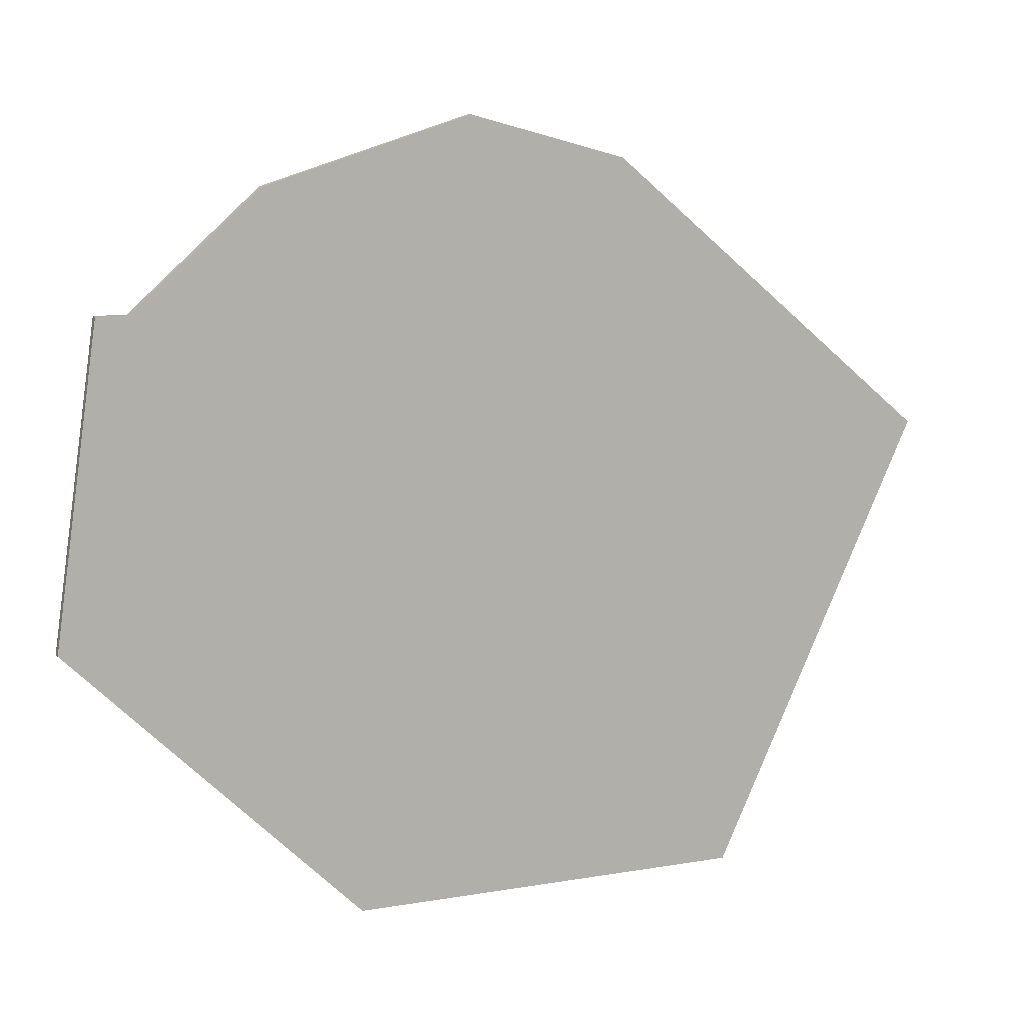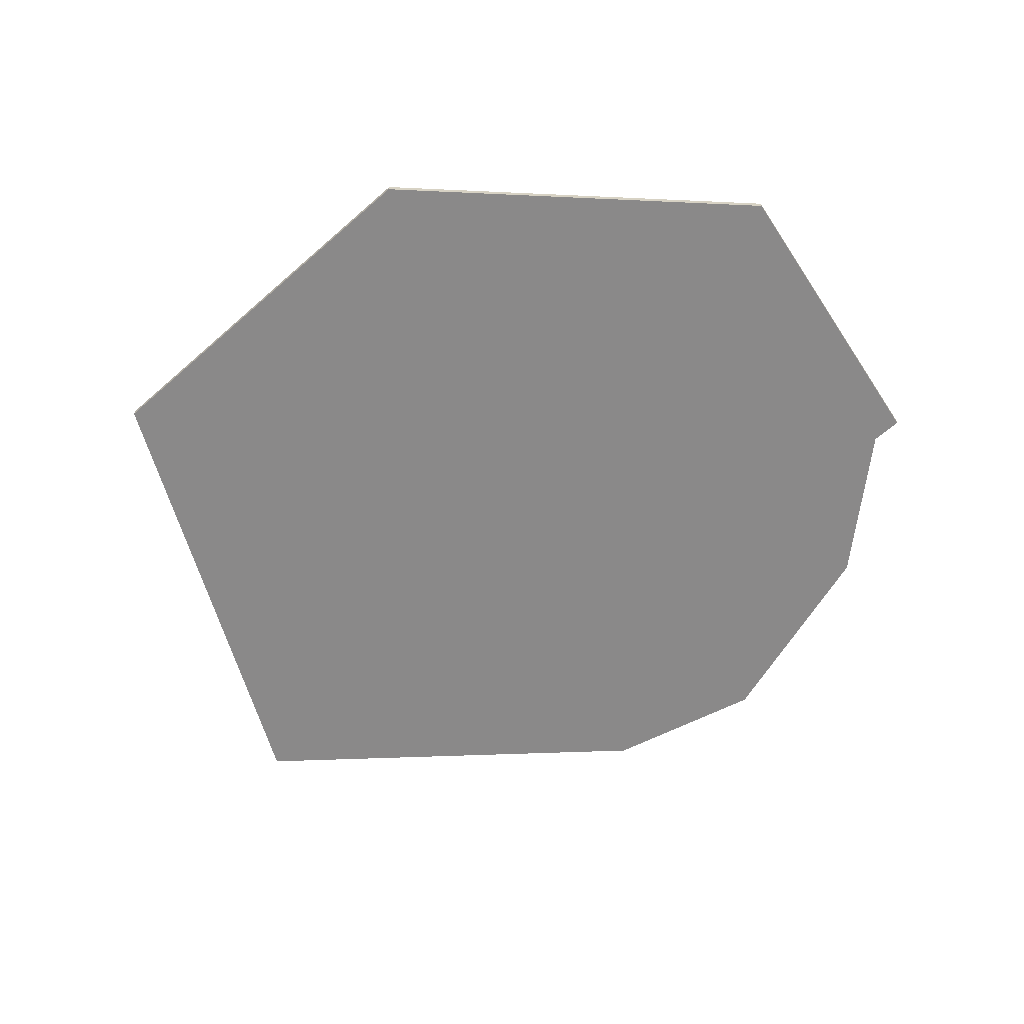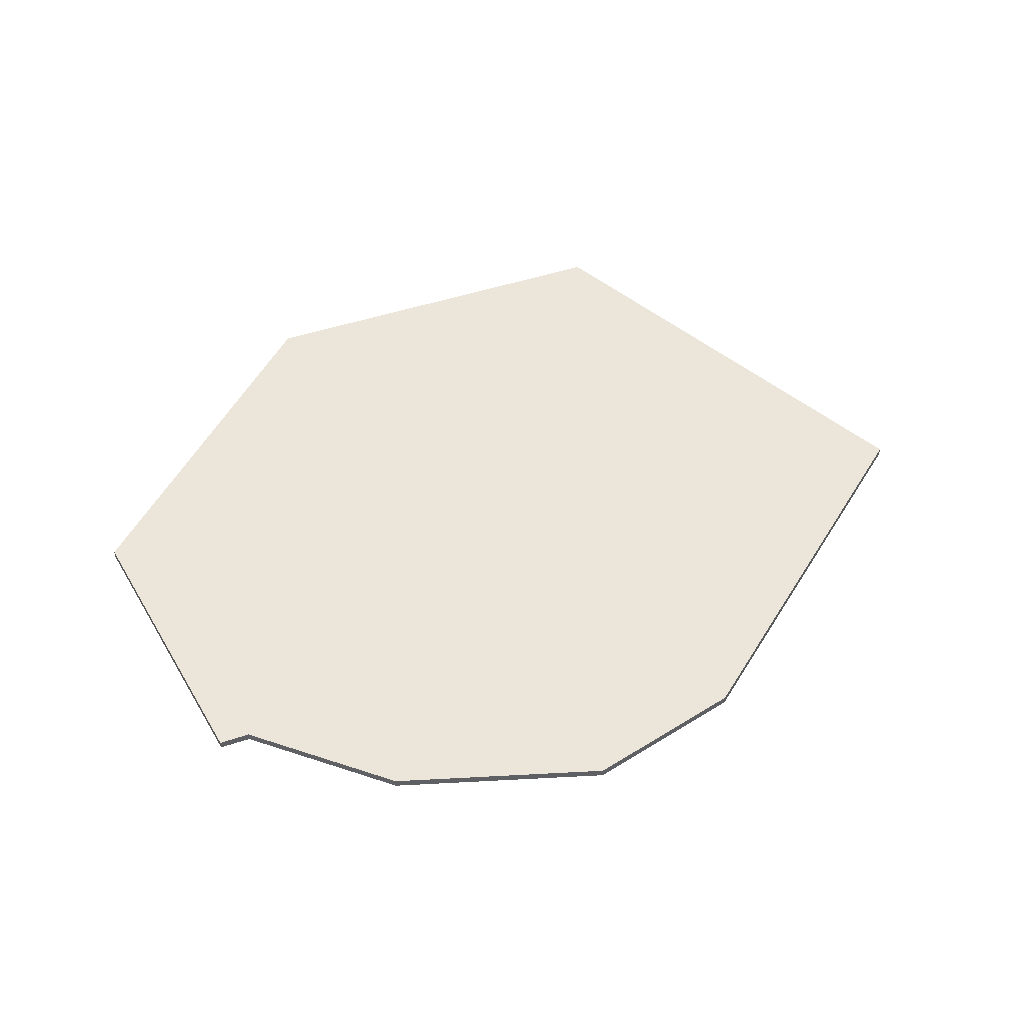
<metadata>
{"format":"obj","ext":"obj","renderer":"f3d","projection":"perspective","resolution":1024,"background":"white","views":[{"elev":10.0,"azim":156.0,"up":"+Y"},{"elev":-63.3,"azim":41.6,"up":"+Z"},{"elev":46.9,"azim":159.2,"up":"+Z"}]}
</metadata>
<code>
v -2.733 4.815 0.01
v -2.639 4.84 0.01
v -2.639 4.84 0
v -2.632 4.842 0
v -2.632 4.842 0.01
v -2.536 4.867 0.01
v -2.536 4.867 0
v -2.532 4.868 0
v -2.532 4.868 0.01
v -2.733 4.815 0
v -3.154 4.468 0.01
v -3.136 4.483 0.01
v -3.136 4.483 0
v -3.084 4.526 0.01
v -3.084 4.526 -3.469e-18
v -3.051 4.553 0.01
v -3.051 4.553 0
v -3.019 4.579 0
v -3.019 4.579 0.01
v -3.014 4.584 0.01
v -3.014 4.584 -3.469e-18
v -2.948 4.638 0.01
v -2.948 4.638 0
v -2.944 4.642 0.01
v -2.944 4.642 -3.469e-18
v -2.903 4.675 0.01
v -2.903 4.675 0
v -2.873 4.7 0.01
v -2.873 4.7 -3.469e-18
v -2.845 4.723 0.01
v -2.845 4.723 0
v -2.803 4.758 0.01
v -2.803 4.758 -3.469e-18
v -2.786 4.772 0.01
v -2.786 4.772 0
v -2.742 4.808 0
v -2.742 4.808 0.01
v -2.733 4.815 0.01
v -2.733 4.815 0
v -3.154 4.468 0
v -2.887 3.906 0.01
v -2.932 4 0.01
v -2.932 4 0
v -2.933 4.003 0.01
v -2.933 4.003 0
v -2.948 4.035 0
v -2.948 4.035 0.01
v -2.976 4.094 0
v -2.976 4.094 0.01
v -2.979 4.099 0.01
v -2.979 4.099 0
v -3.021 4.187 0
v -3.021 4.187 0.01
v -3.024 4.195 0.01
v -3.024 4.195 0
v -3.051 4.252 0
v -3.051 4.252 0.01
v -3.065 4.281 0
v -3.065 4.281 0.01
v -3.07 4.291 0.01
v -3.07 4.291 0
v -3.11 4.375 0
v -3.11 4.375 0.01
v -3.116 4.387 0.01
v -3.116 4.387 0
v -3.154 4.468 0
v -3.154 4.468 0.01
v -2.887 3.906 0
v -2.385 3.906 0.01
v -2.433 3.906 0.01
v -2.433 3.906 0
v -2.485 3.906 0
v -2.485 3.906 0.01
v -2.536 3.906 0.01
v -2.536 3.906 0
v -2.586 3.906 0
v -2.586 3.906 0.01
v -2.639 3.906 0.01
v -2.639 3.906 0
v -2.686 3.906 0
v -2.686 3.906 0.01
v -2.742 3.906 0.01
v -2.742 3.906 0
v -2.787 3.906 0
v -2.787 3.906 0.01
v -2.845 3.906 0.01
v -2.845 3.906 0
v -2.887 3.906 0
v -2.887 3.906 0.01
v -2.385 3.906 0
v -2.02 4.262 0.01
v -2.089 4.195 0.01
v -2.089 4.195 0
v -2.093 4.191 0
v -2.093 4.191 0.01
v -2.123 4.161 0.01
v -2.123 4.161 0
v -2.166 4.12 0
v -2.166 4.12 0.01
v -2.187 4.099 0.01
v -2.187 4.099 0
v -2.227 4.061 0
v -2.227 4.061 0.01
v -2.239 4.049 0
v -2.239 4.049 0.01
v -2.286 4.003 0.01
v -2.286 4.003 0
v -2.312 3.977 0
v -2.312 3.977 0.01
v -2.33 3.96 0.01
v -2.33 3.96 0
v -2.385 3.906 0
v -2.385 3.906 0.01
v -2.02 4.262 0
v -2.075 4.646 0.01
v -2.066 4.579 0.01
v -2.066 4.579 0
v -2.062 4.55 0
v -2.062 4.55 0.01
v -2.052 4.483 0.01
v -2.052 4.483 0
v -2.048 4.454 0
v -2.048 4.454 0.01
v -2.038 4.387 0.01
v -2.038 4.387 0
v -2.034 4.358 0
v -2.034 4.358 0.01
v -2.025 4.291 0.01
v -2.025 4.291 0
v -2.02 4.262 0
v -2.02 4.262 0.01
v -2.075 4.646 0
v -2.33 4.772 0.01
v -2.433 4.772 0.01
v -2.433 4.675 0.01
v -2.536 4.772 0.01
v -2.536 4.675 0.01
v -2.639 4.772 0.01
v -2.639 4.675 0.01
v -2.742 4.772 0.01
v -2.742 4.675 0.01
v -2.227 4.675 0.01
v -2.33 4.675 0.01
v -2.33 4.579 0.01
v -2.433 4.579 0.01
v -2.536 4.579 0.01
v -2.639 4.579 0.01
v -2.742 4.579 0.01
v -2.845 4.675 0.01
v -2.845 4.579 0.01
v -2.123 4.579 0.01
v -2.227 4.579 0.01
v -2.227 4.483 0.01
v -2.33 4.483 0.01
v -2.433 4.483 0.01
v -2.536 4.483 0.01
v -2.639 4.483 0.01
v -2.742 4.483 0.01
v -2.845 4.483 0.01
v -2.948 4.579 0.01
v -2.948 4.483 0.01
v -2.123 4.483 0.01
v -2.227 4.387 0.01
v -2.33 4.387 0.01
v -2.433 4.387 0.01
v -2.536 4.387 0.01
v -2.639 4.387 0.01
v -2.742 4.387 0.01
v -2.845 4.387 0.01
v -2.948 4.387 0.01
v -3.051 4.483 0.01
v -3.051 4.387 0.01
v -2.123 4.387 0.01
v -2.227 4.291 0.01
v -2.33 4.291 0.01
v -2.433 4.291 0.01
v -2.536 4.291 0.01
v -2.639 4.291 0.01
v -2.742 4.291 0.01
v -2.845 4.291 0.01
v -2.948 4.291 0.01
v -3.051 4.291 0.01
v -2.123 4.291 0.01
v -2.227 4.195 0.01
v -2.33 4.195 0.01
v -2.433 4.195 0.01
v -2.536 4.195 0.01
v -2.639 4.195 0.01
v -2.742 4.195 0.01
v -2.845 4.195 0.01
v -2.948 4.195 0.01
v -2.33 4.099 0.01
v -2.433 4.099 0.01
v -2.536 4.099 0.01
v -2.639 4.099 0.01
v -2.742 4.099 0.01
v -2.845 4.099 0.01
v -2.948 4.099 0.01
v -2.433 4.003 0.01
v -2.536 4.003 0.01
v -2.639 4.003 0.01
v -2.742 4.003 0.01
v -2.845 4.003 0.01
v -2.485 3.906 0.01
v -2.536 3.906 0.01
v -2.639 3.906 0.01
v -2.586 3.906 0.01
v -2.742 3.906 0.01
v -2.686 3.906 0.01
v -2.845 3.906 0.01
v -2.787 3.906 0.01
v -2.536 4.867 0.01
v -2.632 4.842 0.01
v -2.733 4.815 0.01
v -2.742 4.808 0.01
v -2.639 4.84 0.01
v -2.803 4.758 0.01
v -2.845 4.723 0.01
v -2.786 4.772 0.01
v -2.873 4.7 0.01
v -2.944 4.642 0.01
v -2.948 4.638 0.01
v -2.903 4.675 0.01
v -3.014 4.584 0.01
v -3.019 4.579 0.01
v -3.051 4.553 0.01
v -3.084 4.526 0.01
v -3.136 4.483 0.01
v -3.116 4.387 0.01
v -3.11 4.375 0.01
v -3.07 4.291 0.01
v -3.065 4.281 0.01
v -3.051 4.252 0.01
v -3.024 4.195 0.01
v -3.021 4.187 0.01
v -2.979 4.099 0.01
v -2.976 4.094 0.01
v -2.948 4.035 0.01
v -2.933 4.003 0.01
v -2.932 4 0.01
v -2.887 3.906 0.01
v -2.385 3.906 0.01
v -2.33 3.96 0.01
v -2.433 3.906 0.01
v -2.33 4.003 0.01
v -2.312 3.977 0.01
v -2.239 4.049 0.01
v -2.227 4.061 0.01
v -2.286 4.003 0.01
v -2.166 4.12 0.01
v -2.123 4.161 0.01
v -2.227 4.099 0.01
v -2.187 4.099 0.01
v -2.123 4.195 0.01
v -2.093 4.191 0.01
v -2.089 4.195 0.01
v -2.02 4.262 0.01
v -2.025 4.291 0.01
v -2.034 4.358 0.01
v -2.038 4.387 0.01
v -2.048 4.454 0.01
v -2.052 4.483 0.01
v -2.062 4.55 0.01
v -2.066 4.579 0.01
v -2.075 4.646 0.01
v -2.114 4.646 0.01
v -2.123 4.654 0.01
v -2.147 4.675 0.01
v -2.167 4.693 0.01
v -2.22 4.74 0.01
v -2.227 4.746 0.01
v -2.256 4.772 0.01
v -2.273 4.787 0.01
v -2.33 4.805 0.01
v -2.359 4.814 0.01
v -2.446 4.841 0.01
v -2.532 4.868 0.01
v -2.433 4.837 0.01
v -3.154 4.468 0.01
v -2.433 4.003 0
v -2.433 3.906 0
v -2.485 3.906 0
v -2.536 4.003 0
v -2.639 4.003 0
v -2.586 3.906 0
v -2.536 3.906 0
v -2.742 4.003 0
v -2.686 3.906 0
v -2.639 3.906 0
v -2.845 4.003 0
v -2.787 3.906 0
v -2.742 3.906 0
v -2.33 4.003 0
v -2.433 4.099 0
v -2.536 4.099 0
v -2.639 4.099 0
v -2.742 4.099 0
v -2.845 4.099 0
v -2.227 4.099 0
v -2.33 4.099 0
v -2.33 4.195 0
v -2.433 4.195 0
v -2.536 4.195 0
v -2.639 4.195 0
v -2.742 4.195 0
v -2.845 4.195 0
v -2.948 4.099 0
v -2.948 4.195 0
v -2.123 4.195 0
v -2.227 4.195 0
v -2.227 4.291 0
v -2.33 4.291 0
v -2.433 4.291 0
v -2.536 4.291 0
v -2.639 4.291 0
v -2.742 4.291 0
v -2.845 4.291 0
v -2.948 4.291 0
v -2.123 4.291 0
v -2.227 4.387 0
v -2.33 4.387 0
v -2.433 4.387 0
v -2.536 4.387 0
v -2.639 4.387 0
v -2.742 4.387 0
v -2.845 4.387 0
v -2.948 4.387 0
v -3.051 4.291 0
v -3.051 4.387 0
v -2.123 4.387 0
v -2.227 4.483 0
v -2.33 4.483 0
v -2.433 4.483 0
v -2.536 4.483 0
v -2.639 4.483 0
v -2.742 4.483 0
v -2.845 4.483 0
v -2.948 4.483 0
v -3.051 4.483 0
v -2.123 4.483 0
v -2.227 4.579 0
v -2.33 4.579 0
v -2.433 4.579 0
v -2.536 4.579 0
v -2.639 4.579 0
v -2.742 4.579 0
v -2.845 4.579 0
v -2.948 4.579 0
v -2.33 4.675 0
v -2.433 4.675 0
v -2.536 4.675 0
v -2.639 4.675 0
v -2.742 4.675 0
v -2.845 4.675 0
v -2.433 4.772 0
v -2.536 4.772 0
v -2.639 4.772 0
v -2.742 4.772 0
v -2.632 4.842 0
v -2.639 4.84 0
v -2.532 4.868 0
v -2.446 4.841 -3.469e-18
v -2.536 4.867 0
v -2.33 4.772 0
v -2.359 4.814 -3.469e-18
v -2.433 4.837 0
v -2.33 4.805 0
v -2.273 4.787 0
v -2.256 4.772 0
v -2.227 4.746 0
v -2.227 4.675 0
v -2.22 4.74 0
v -2.167 4.693 0
v -2.147 4.675 0
v -2.123 4.654 0
v -2.123 4.579 0
v -2.114 4.646 0
v -2.075 4.646 0
v -2.062 4.55 0
v -2.066 4.579 0
v -2.048 4.454 0
v -2.052 4.483 0
v -2.034 4.358 0
v -2.038 4.387 0
v -2.025 4.291 0
v -2.02 4.262 0
v -2.089 4.195 0
v -2.093 4.191 0
v -2.166 4.12 0
v -2.187 4.099 0
v -2.123 4.161 0
v -2.239 4.049 0
v -2.286 4.003 0
v -2.227 4.061 0
v -2.312 3.977 0
v -2.33 3.96 0
v -2.385 3.906 0
v -2.845 3.906 0
v -2.887 3.906 0
v -2.932 4 0
v -2.933 4.003 0
v -2.948 4.035 0
v -2.976 4.094 0
v -2.979 4.099 0
v -3.021 4.187 0
v -3.024 4.195 0
v -3.051 4.252 0
v -3.065 4.281 0
v -3.07 4.291 0
v -3.11 4.375 0
v -3.116 4.387 0
v -3.154 4.468 0
v -3.136 4.483 0
v -3.084 4.526 -3.469e-18
v -3.051 4.553 0
v -3.019 4.579 0
v -3.014 4.584 -3.469e-18
v -2.944 4.642 -3.469e-18
v -2.903 4.675 0
v -2.948 4.638 0
v -2.873 4.7 -3.469e-18
v -2.803 4.758 -3.469e-18
v -2.786 4.772 0
v -2.845 4.723 0
v -2.742 4.808 0
v -2.733 4.815 0
v -2.114 4.646 0.01
v -2.075 4.646 0.01
v -2.075 4.646 0
v -2.114 4.646 0
v -2.273 4.787 0.01
v -2.256 4.772 0.01
v -2.256 4.772 0
v -2.227 4.746 0
v -2.227 4.746 0.01
v -2.22 4.74 0
v -2.22 4.74 0.01
v -2.167 4.693 0.01
v -2.167 4.693 0
v -2.147 4.675 0.01
v -2.123 4.654 0.01
v -2.123 4.654 0
v -2.147 4.675 0
v -2.114 4.646 0
v -2.114 4.646 0.01
v -2.273 4.787 0
v -2.532 4.868 0.01
v -2.446 4.841 0.01
v -2.446 4.841 -3.469e-18
v -2.433 4.837 0.01
v -2.433 4.837 0
v -2.359 4.814 -3.469e-18
v -2.359 4.814 0.01
v -2.33 4.805 0.01
v -2.33 4.805 0
v -2.273 4.787 0.01
v -2.273 4.787 0
v -2.532 4.868 0
g  mesh 1 SG_LimChuKang
f 5 7 4
f 8 6 9
f 6 8 7
f 7 5 6
f 4 2 5
f 2 4 3
f 3 1 2
f 1 3 10
f 28 31 29
f 14 17 15
f 20 23 21
f 24 27 25
f 32 35 33
f 38 36 37
f 36 38 39
f 36 34 37
f 13 11 12
f 13 14 15
f 14 13 12
f 17 14 16
f 16 18 17
f 18 16 19
f 18 20 21
f 20 18 19
f 23 20 22
f 23 24 25
f 24 23 22
f 27 24 26
f 27 28 29
f 28 27 26
f 31 28 30
f 31 32 33
f 32 31 30
f 35 32 34
f 34 36 35
f 11 13 40
f 66 64 67
f 63 65 62
f 59 61 58
f 41 43 68
f 53 55 52
f 49 51 48
f 42 45 43
f 64 66 65
f 43 41 42
f 45 42 44
f 44 46 45
f 46 44 47
f 47 48 46
f 48 47 49
f 51 49 50
f 50 52 51
f 52 50 53
f 55 53 54
f 54 56 55
f 56 54 57
f 57 58 56
f 58 57 59
f 61 59 60
f 60 62 61
f 62 60 63
f 65 63 64
f 71 69 70
f 70 72 71
f 72 70 73
f 75 73 74
f 74 76 75
f 76 74 77
f 79 77 78
f 78 80 79
f 80 78 81
f 83 81 82
f 82 84 83
f 84 82 85
f 87 85 86
f 86 88 87
f 88 86 89
f 85 87 84
f 81 83 80
f 77 79 76
f 73 75 72
f 69 71 90
f 93 91 92
f 92 94 93
f 94 92 95
f 97 95 96
f 96 98 97
f 98 96 99
f 101 99 100
f 100 102 101
f 102 100 103
f 103 104 102
f 104 103 105
f 107 105 106
f 106 108 107
f 108 106 109
f 111 109 110
f 110 112 111
f 112 110 113
f 109 111 108
f 105 107 104
f 99 101 98
f 95 97 94
f 91 93 114
f 117 115 116
f 116 118 117
f 118 116 119
f 121 119 120
f 120 122 121
f 122 120 123
f 125 123 124
f 124 126 125
f 126 124 127
f 129 127 128
f 128 130 129
f 130 128 131
f 127 129 126
f 123 125 122
f 119 121 118
f 115 117 132
f 427 429 430
f 429 427 428
f 433 431 432
f 432 434 433
f 434 432 435
f 435 436 434
f 436 435 437
f 439 437 438
f 440 439 438
f 431 433 446
f 437 439 436
f 439 440 443
f 444 441 445
f 441 444 442
f 440 442 443
f 442 440 441
f 449 447 448
f 451 448 450
f 450 452 451
f 452 450 453
f 455 453 454
f 455 456 457
f 456 455 454
f 453 455 452
f 448 451 449
f 447 449 458
f 172 161 171
f 134 137 135
f 136 139 137
f 138 141 139
f 142 144 152
f 143 145 144
f 135 146 145
f 137 147 146
f 139 148 147
f 141 150 148
f 151 153 162
f 152 154 153
f 144 155 154
f 145 156 155
f 146 157 156
f 147 158 157
f 148 159 158
f 150 161 159
f 162 163 173
f 153 164 163
f 154 165 164
f 155 166 165
f 156 167 166
f 157 168 167
f 158 169 168
f 159 170 169
f 161 172 170
f 173 174 183
f 163 175 174
f 164 176 175
f 165 177 176
f 166 178 177
f 167 179 178
f 168 180 179
f 169 181 180
f 170 182 181
f 183 184 254
f 174 185 184
f 175 186 185
f 176 187 186
f 177 188 187
f 178 189 188
f 179 190 189
f 180 191 190
f 184 192 252
f 185 193 192
f 170 159 161
f 187 195 194
f 188 196 195
f 189 197 196
f 190 198 197
f 192 199 245
f 193 200 199
f 194 201 200
f 195 202 201
f 196 203 202
f 199 204 244
f 200 207 205
f 201 209 206
f 202 211 208
f 138 213 216
f 138 215 140
f 215 219 140
f 141 218 149
f 149 220 223
f 150 222 160
f 160 224 225
f 161 226 171
f 171 227 228
f 229 228 279
f 172 231 182
f 182 232 233
f 181 234 191
f 191 236 198
f 198 237 238
f 197 239 203
f 203 241 210
f 199 243 245
f 245 246 249
f 192 248 252
f 248 253 252
f 184 251 254
f 254 255 256
f 183 257 258
f 173 259 260
f 162 261 262
f 151 263 264
f 151 266 267
f 152 268 142
f 142 270 271
f 143 272 133
f 133 273 274
f 134 275 278
f 136 277 212
f 276 134 278
f 136 276 277
f 276 136 134
f 133 275 134
f 275 133 274
f 273 133 272
f 143 271 272
f 271 143 142
f 142 269 270
f 269 142 268
f 152 267 268
f 267 152 151
f 151 265 266
f 265 151 264
f 162 263 151
f 263 162 262
f 173 261 162
f 261 173 260
f 183 259 173
f 259 183 258
f 256 183 254
f 257 183 256
f 255 254 251
f 184 253 250
f 253 184 252
f 251 184 250
f 192 249 247
f 249 192 245
f 248 192 247
f 246 245 243
f 242 199 244
f 243 199 242
f 240 203 239
f 241 203 240
f 238 197 198
f 239 197 238
f 237 198 236
f 235 191 234
f 236 191 235
f 233 181 182
f 234 181 233
f 232 182 231
f 230 172 229
f 231 172 230
f 171 229 172
f 229 171 228
f 227 171 226
f 225 161 160
f 226 161 225
f 224 160 222
f 150 223 221
f 223 150 149
f 222 150 221
f 220 149 218
f 141 219 217
f 219 141 140
f 218 141 217
f 214 138 216
f 215 138 214
f 136 213 138
f 213 136 212
f 203 211 202
f 211 203 210
f 202 209 201
f 209 202 208
f 201 207 200
f 207 201 206
f 204 200 205
f 204 199 200
f 203 196 197
f 202 195 196
f 201 194 195
f 200 193 194
f 199 192 193
f 198 190 191
f 197 189 190
f 196 188 189
f 195 187 188
f 194 186 187
f 193 185 186
f 192 184 185
f 191 180 181
f 190 179 180
f 189 178 179
f 188 177 178
f 187 176 177
f 186 175 176
f 185 174 175
f 184 183 174
f 182 170 172
f 181 169 170
f 180 168 169
f 179 167 168
f 178 166 167
f 177 165 166
f 176 164 165
f 175 163 164
f 174 173 163
f 133 135 143
f 169 158 159
f 168 157 158
f 167 156 157
f 166 155 156
f 165 154 155
f 164 153 154
f 163 162 153
f 161 150 160
f 159 148 150
f 158 147 148
f 157 146 147
f 156 145 146
f 155 144 145
f 154 152 144
f 153 151 152
f 150 141 149
f 148 139 141
f 147 137 139
f 146 135 137
f 145 143 135
f 144 142 143
f 141 138 140
f 139 136 138
f 137 134 136
f 135 133 134
f 186 194 193
f 317 305 306
f 284 285 289
f 287 288 292
f 290 291 398
f 293 294 300
f 280 295 294
f 283 296 295
f 284 297 296
f 287 298 297
f 299 301 310
f 300 302 301
f 294 303 302
f 295 304 303
f 296 305 304
f 297 306 305
f 298 308 306
f 309 311 319
f 310 312 311
f 301 313 312
f 302 314 313
f 303 315 314
f 304 316 315
f 305 317 316
f 306 318 317
f 319 320 330
f 311 321 320
f 312 322 321
f 313 323 322
f 314 324 323
f 315 325 324
f 316 326 325
f 317 327 326
f 318 329 327
f 330 331 340
f 320 332 331
f 321 333 332
f 322 334 333
f 323 335 334
f 324 336 335
f 325 337 336
f 326 338 337
f 327 339 338
f 340 341 376
f 331 342 341
f 332 343 342
f 333 344 343
f 334 345 344
f 335 346 345
f 336 347 346
f 337 348 347
f 341 349 371
f 342 350 349
f 343 351 350
f 344 352 351
f 345 353 352
f 346 354 353
f 349 355 364
f 350 356 355
f 351 357 356
f 352 358 357
f 356 359 363
f 355 362 366
f 364 365 367
f 364 368 369
f 349 370 371
f 371 373 374
f 341 375 376
f 376 378 380
f 340 379 382
f 330 381 384
f 319 383 385
f 319 387 309
f 309 388 391
f 310 390 299
f 390 394 299
f 300 393 293
f 293 395 396
f 280 397 281
f 290 400 401
f 298 402 307
f 307 403 404
f 308 405 406
f 318 407 328
f 328 408 409
f 329 410 411
f 339 411 413
f 339 414 415
f 338 416 348
f 348 417 420
f 347 419 354
f 354 421 424
f 353 423 358
f 423 425 358
f 357 426 360
f 357 425 426
f 425 357 358
f 353 424 422
f 424 353 354
f 423 353 422
f 421 354 419
f 347 420 418
f 420 347 348
f 419 347 418
f 417 348 416
f 338 415 416
f 415 338 339
f 414 339 413
f 413 411 412
f 411 339 329
f 329 409 410
f 409 329 328
f 408 328 407
f 318 406 407
f 406 318 308
f 308 404 405
f 404 308 307
f 403 307 402
f 298 401 402
f 401 298 290
f 290 399 400
f 399 290 398
f 280 396 397
f 396 280 293
f 395 293 393
f 300 394 392
f 394 300 299
f 393 300 392
f 310 391 389
f 391 310 309
f 390 310 389
f 388 309 387
f 319 386 387
f 386 319 385
f 383 330 384
f 383 319 330
f 381 340 382
f 381 330 340
f 379 376 380
f 379 340 376
f 377 376 375
f 378 376 377
f 374 341 371
f 375 341 374
f 372 371 370
f 373 371 372
f 369 349 364
f 370 349 369
f 368 364 367
f 365 355 366
f 365 364 355
f 356 362 355
f 361 356 363
f 362 356 361
f 359 357 360
f 359 356 357
f 358 352 353
f 357 351 352
f 356 350 351
f 355 349 350
f 354 346 347
f 353 345 346
f 352 344 345
f 351 343 344
f 350 342 343
f 349 341 342
f 348 337 338
f 347 336 337
f 346 335 336
f 345 334 335
f 344 333 334
f 343 332 333
f 342 331 332
f 341 340 331
f 339 327 329
f 338 326 327
f 337 325 326
f 336 324 325
f 335 323 324
f 334 322 323
f 333 321 322
f 332 320 321
f 331 330 320
f 329 318 328
f 327 317 318
f 326 316 317
f 325 315 316
f 324 314 315
f 323 313 314
f 322 312 313
f 321 311 312
f 320 319 311
f 318 306 308
f 316 304 305
f 282 280 281
f 280 282 283
f 285 284 283
f 285 283 286
f 288 287 284
f 288 284 289
f 291 290 287
f 291 287 292
f 294 293 280
f 295 280 283
f 296 283 284
f 297 284 287
f 298 287 290
f 301 299 300
f 302 300 294
f 303 294 295
f 304 295 296
f 305 296 297
f 306 297 298
f 308 298 307
f 311 309 310
f 312 310 301
f 313 301 302
f 314 302 303
f 315 303 304
f 283 282 286

</code>
